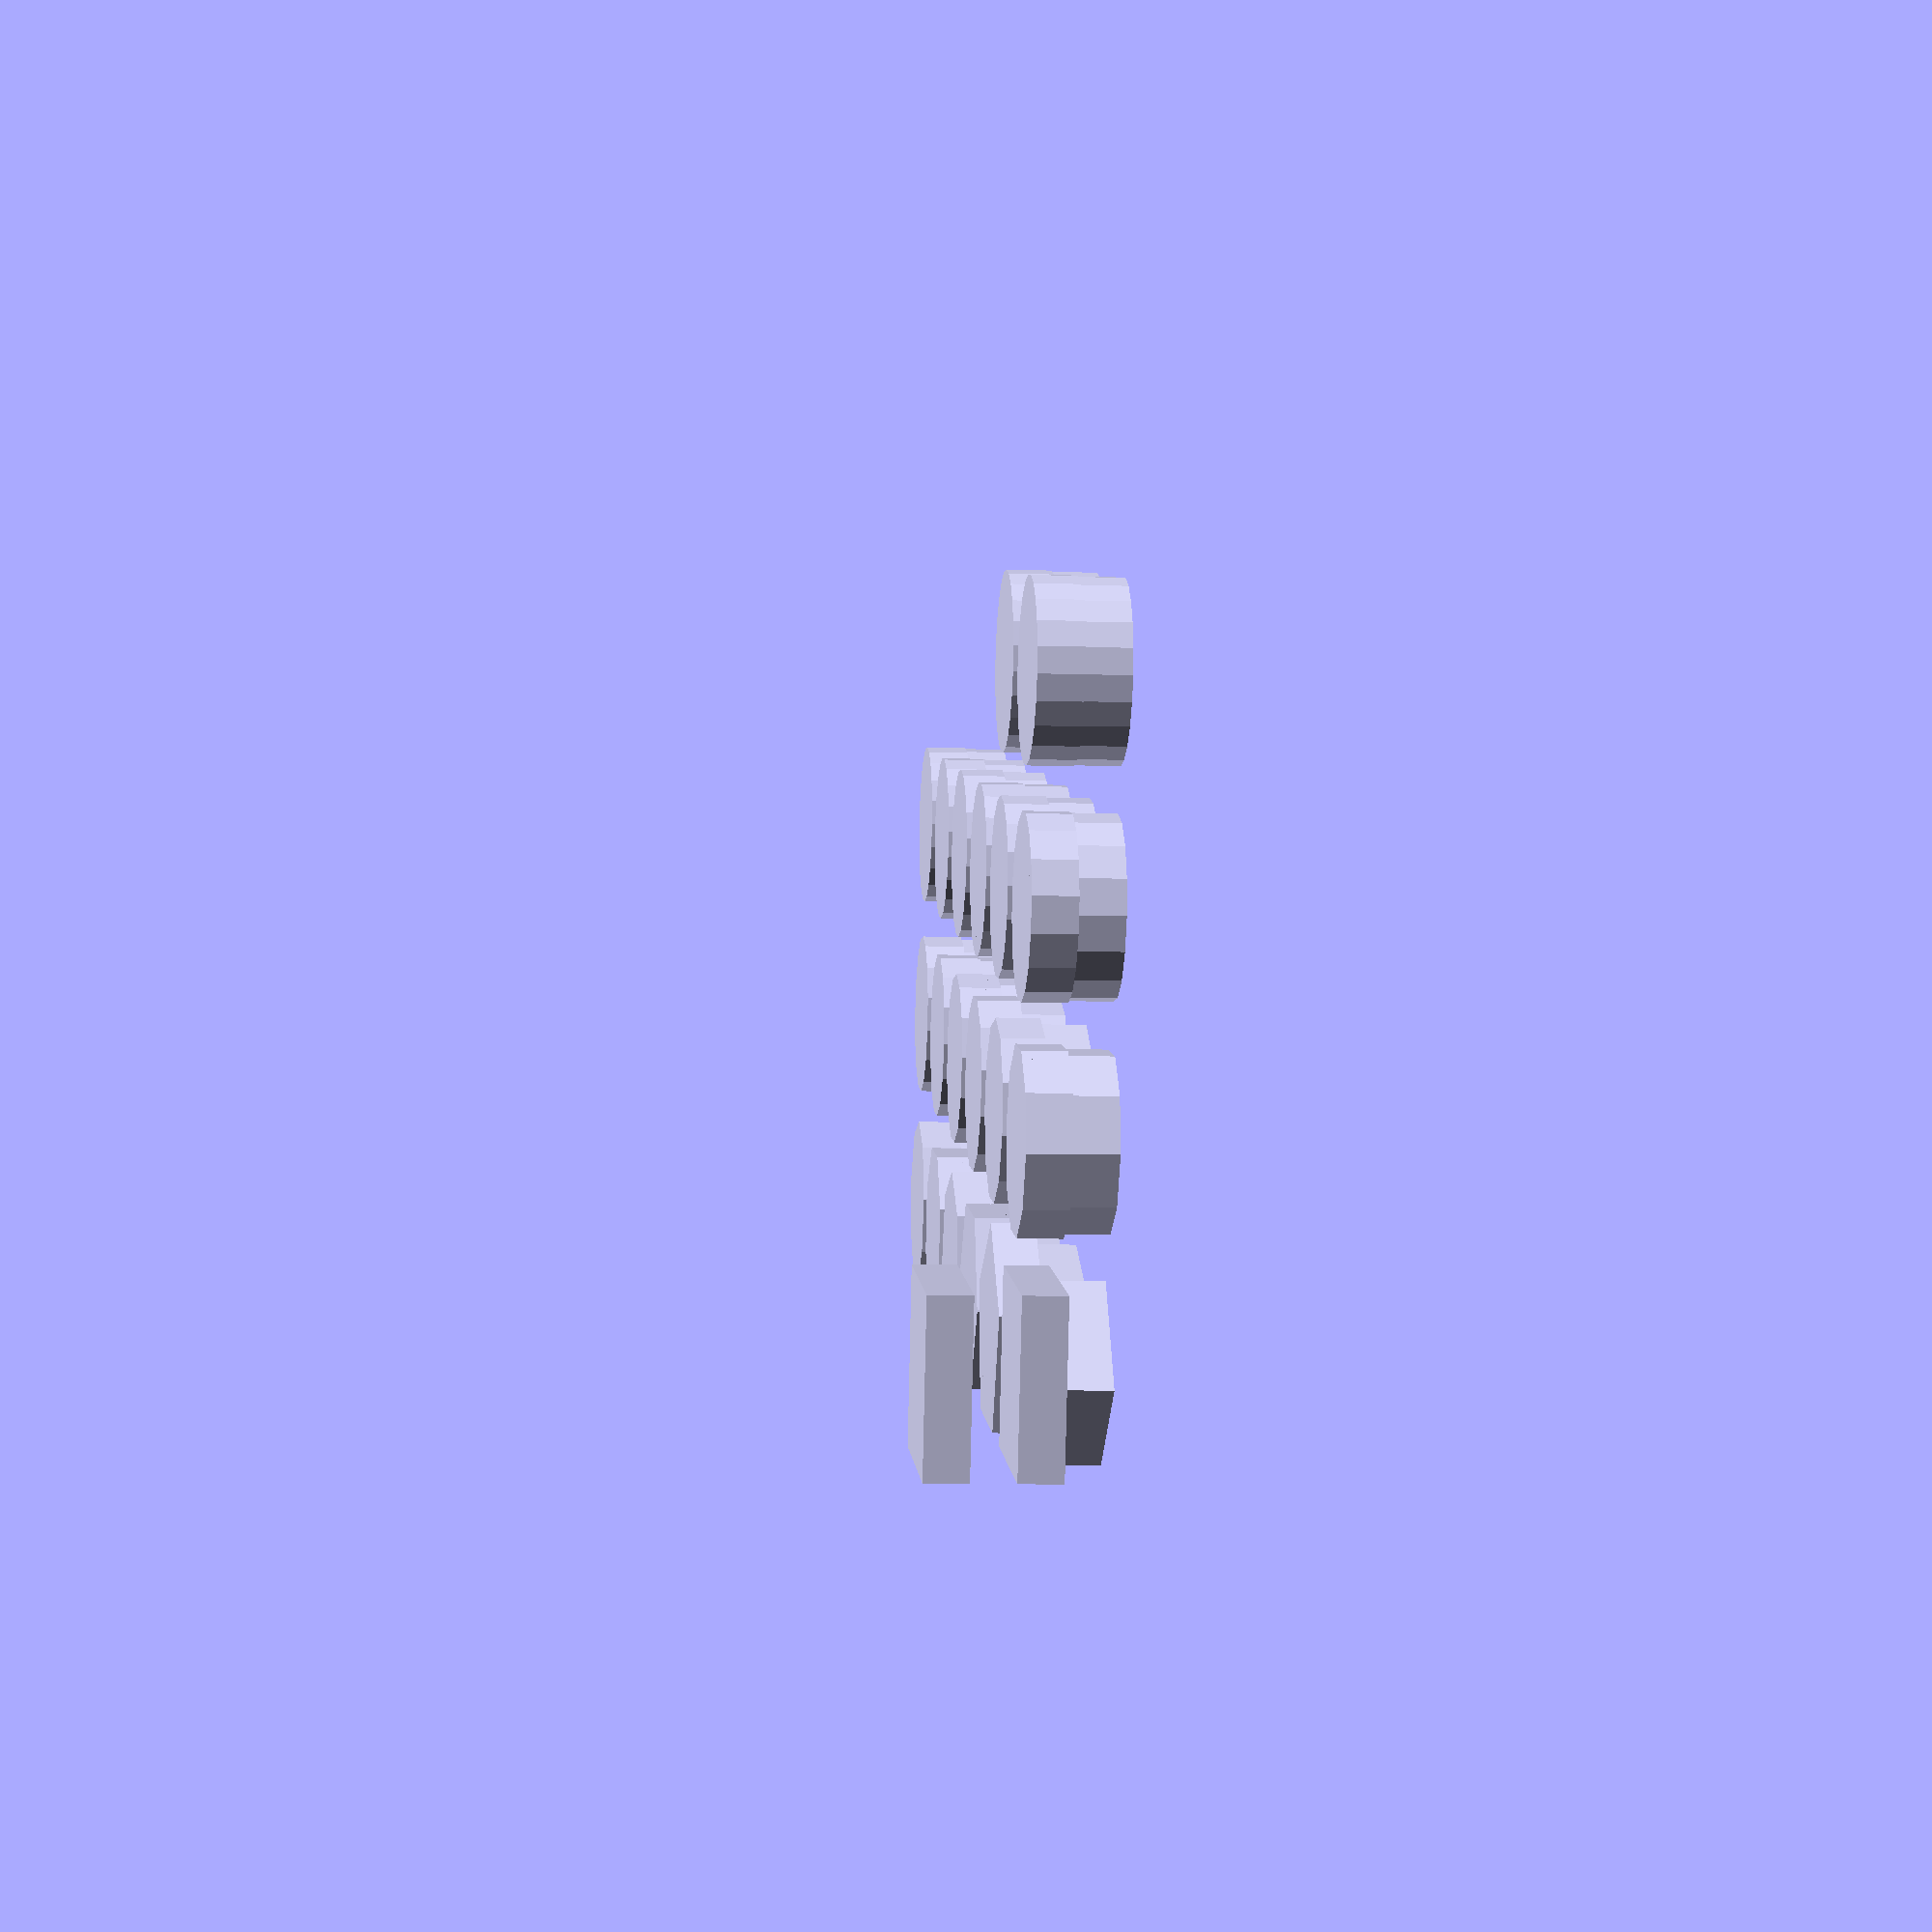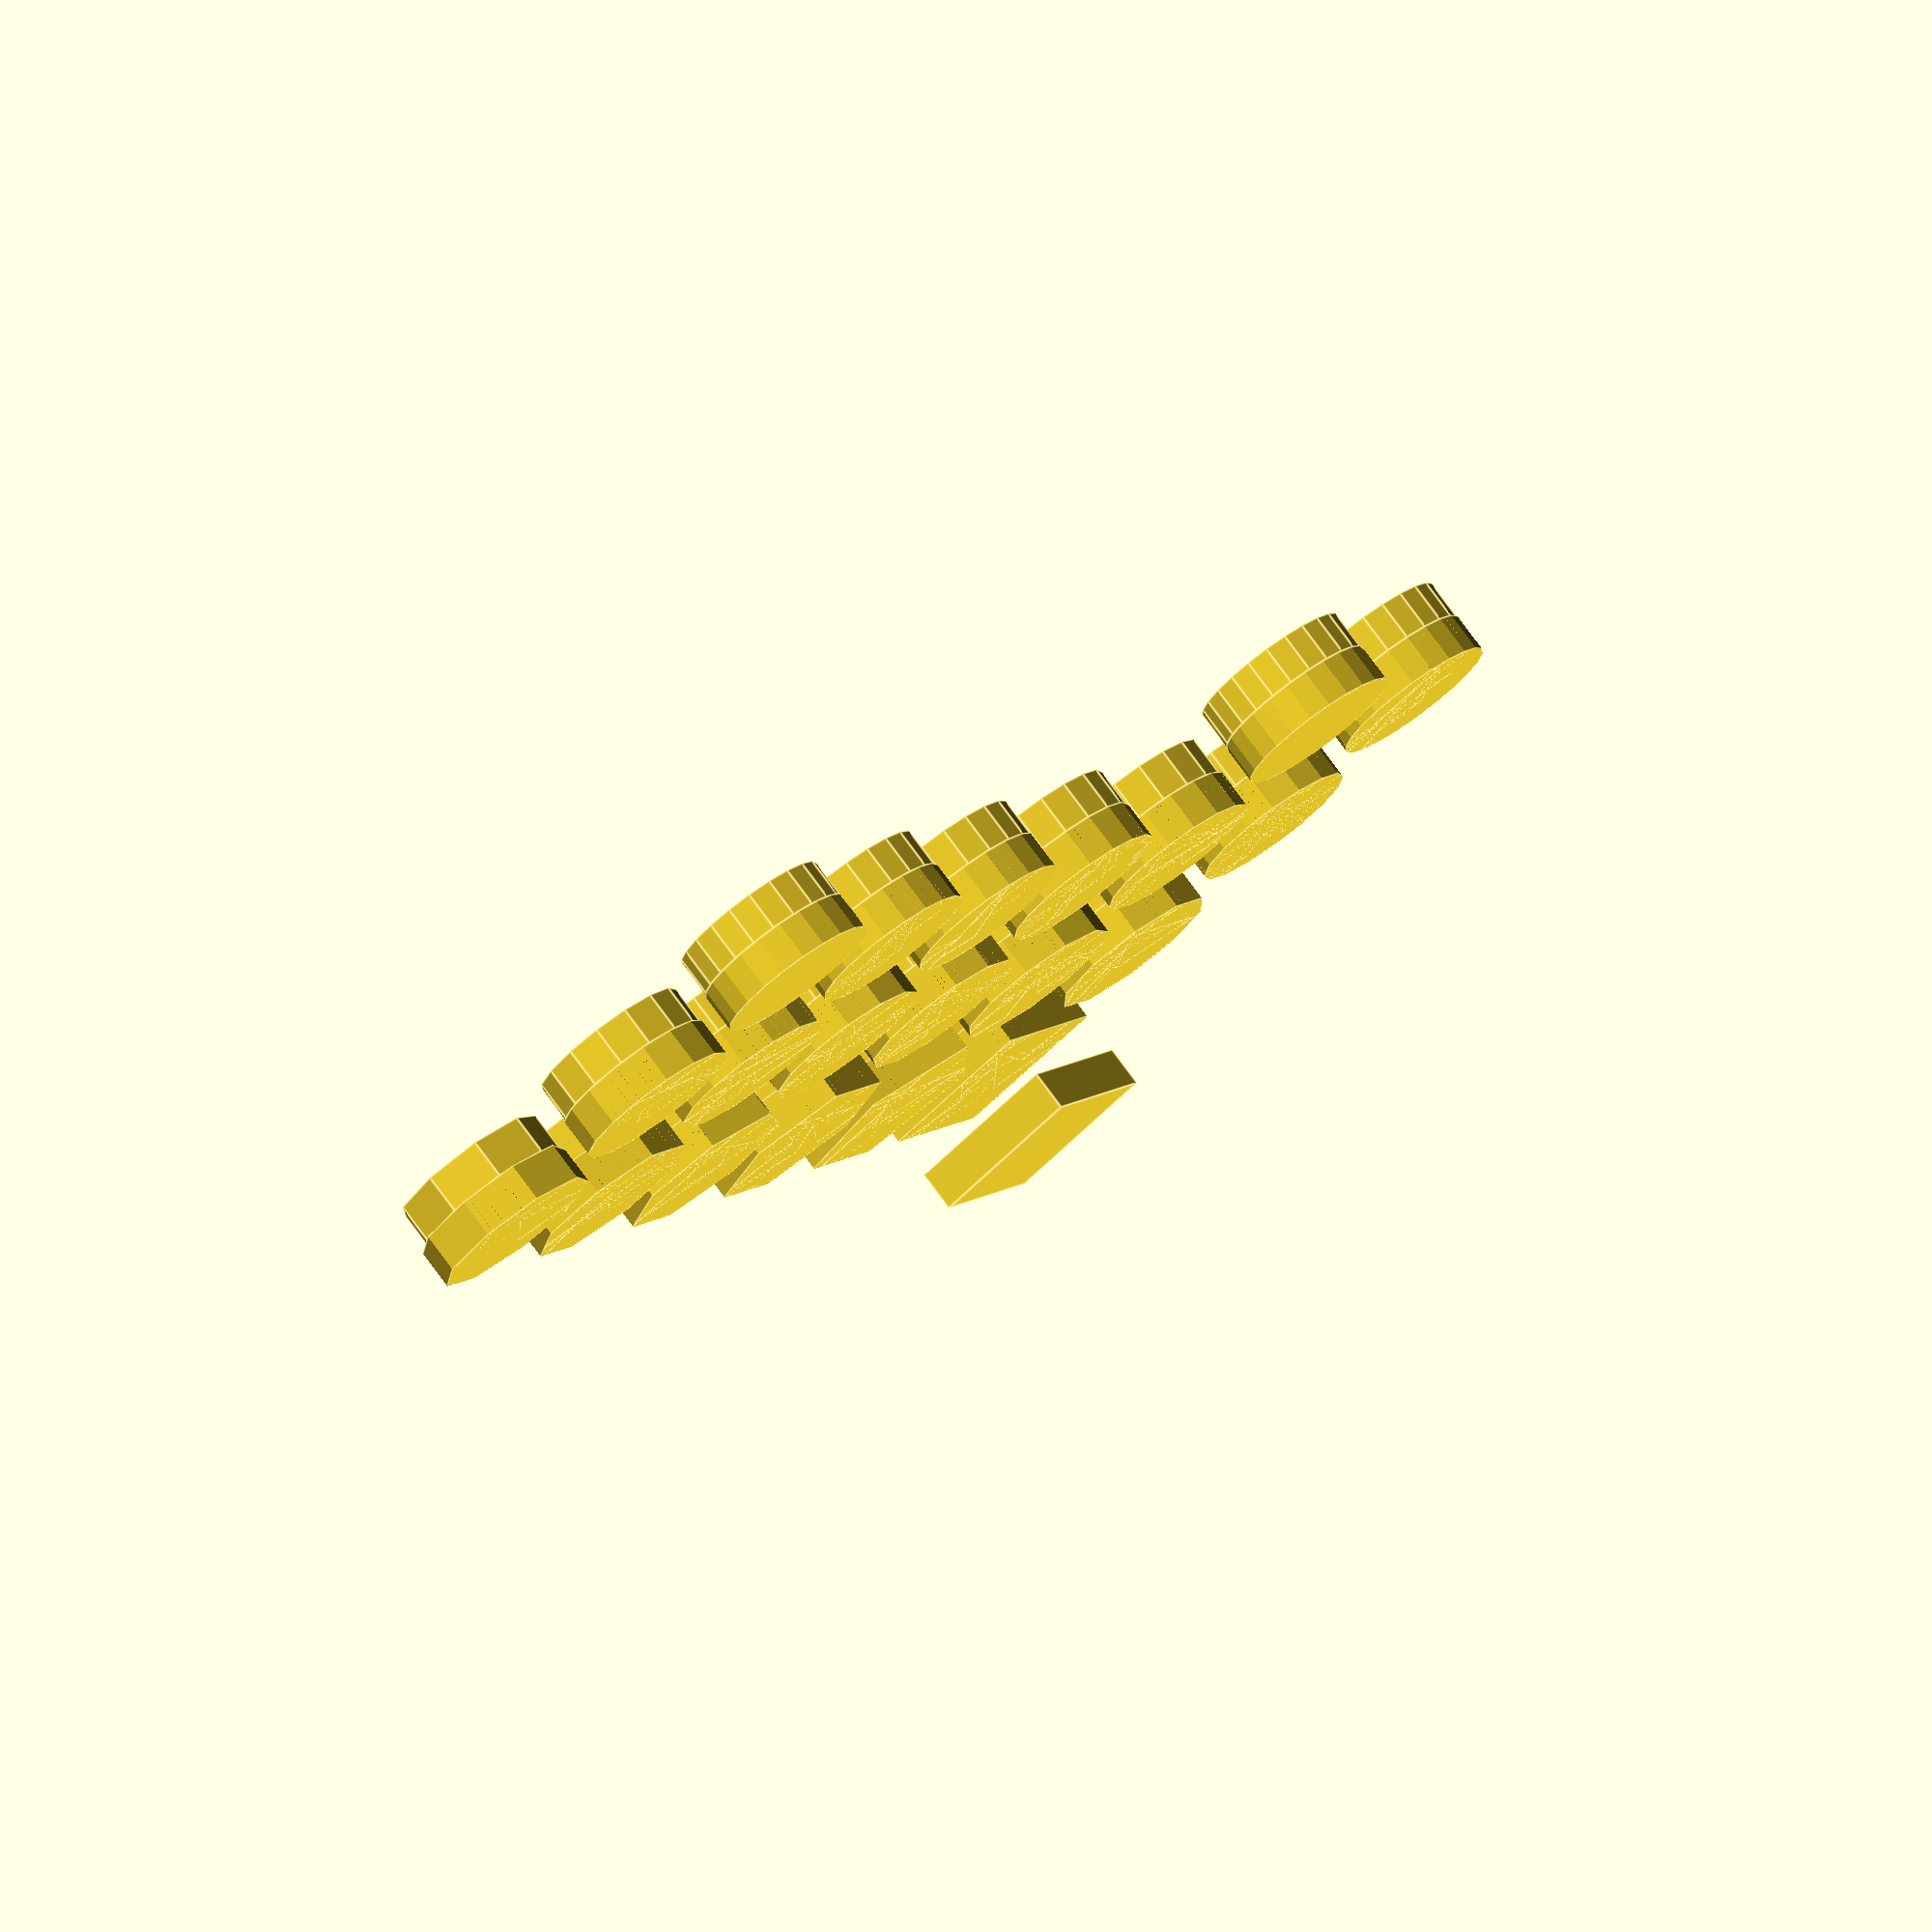
<openscad>
h=5;
r=10;
fn=4;
module test_cylinder_fn(h=5,r=10,fn=6) {
  union() {
    cylinder(h=h,r=r,$fn=fn,center=false);
    intersection_for(i=[0:fn-1]) {
      rotate([0,0,360*i/fn]) translate([-2*r,-r,-h])
	cube(size=[4*r,3*r,h],center=false);
    }
  }
}

step_start=4;
step_size=1;
step_n=20;
row_n=6;
for(i=[step_start:step_size:(step_n+step_start-1)*step_size]) translate([2.5*r*((i-step_start)%row_n),2.5*r*(i-(i-step_start)%row_n-step_start)/row_n,0])
  test_cylinder_fn(h=h,r=r,fn=i);
translate([-r,-r,-3*h]) cube(size=[2*r,2*r,h],center=false);
</openscad>
<views>
elev=8.8 azim=345.6 roll=264.7 proj=p view=solid
elev=282.5 azim=304.1 roll=143.7 proj=o view=edges
</views>
